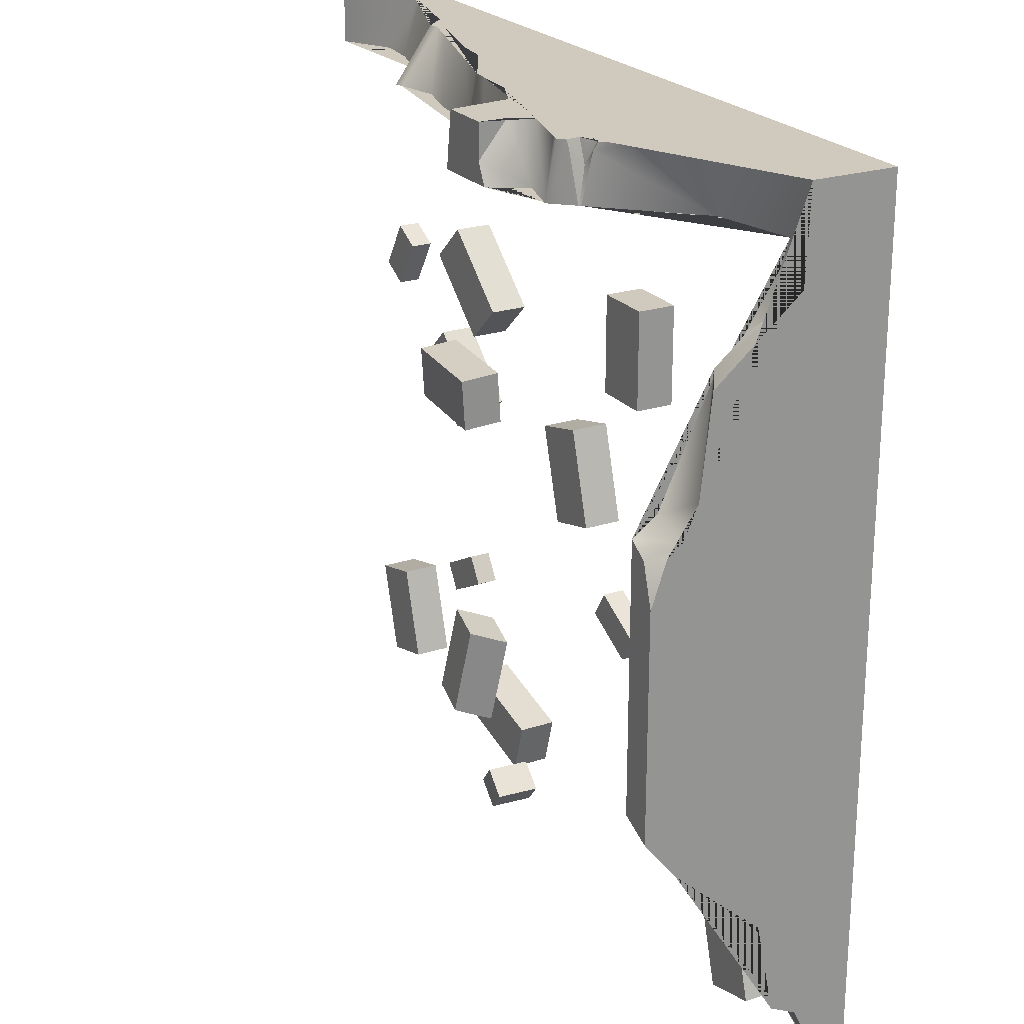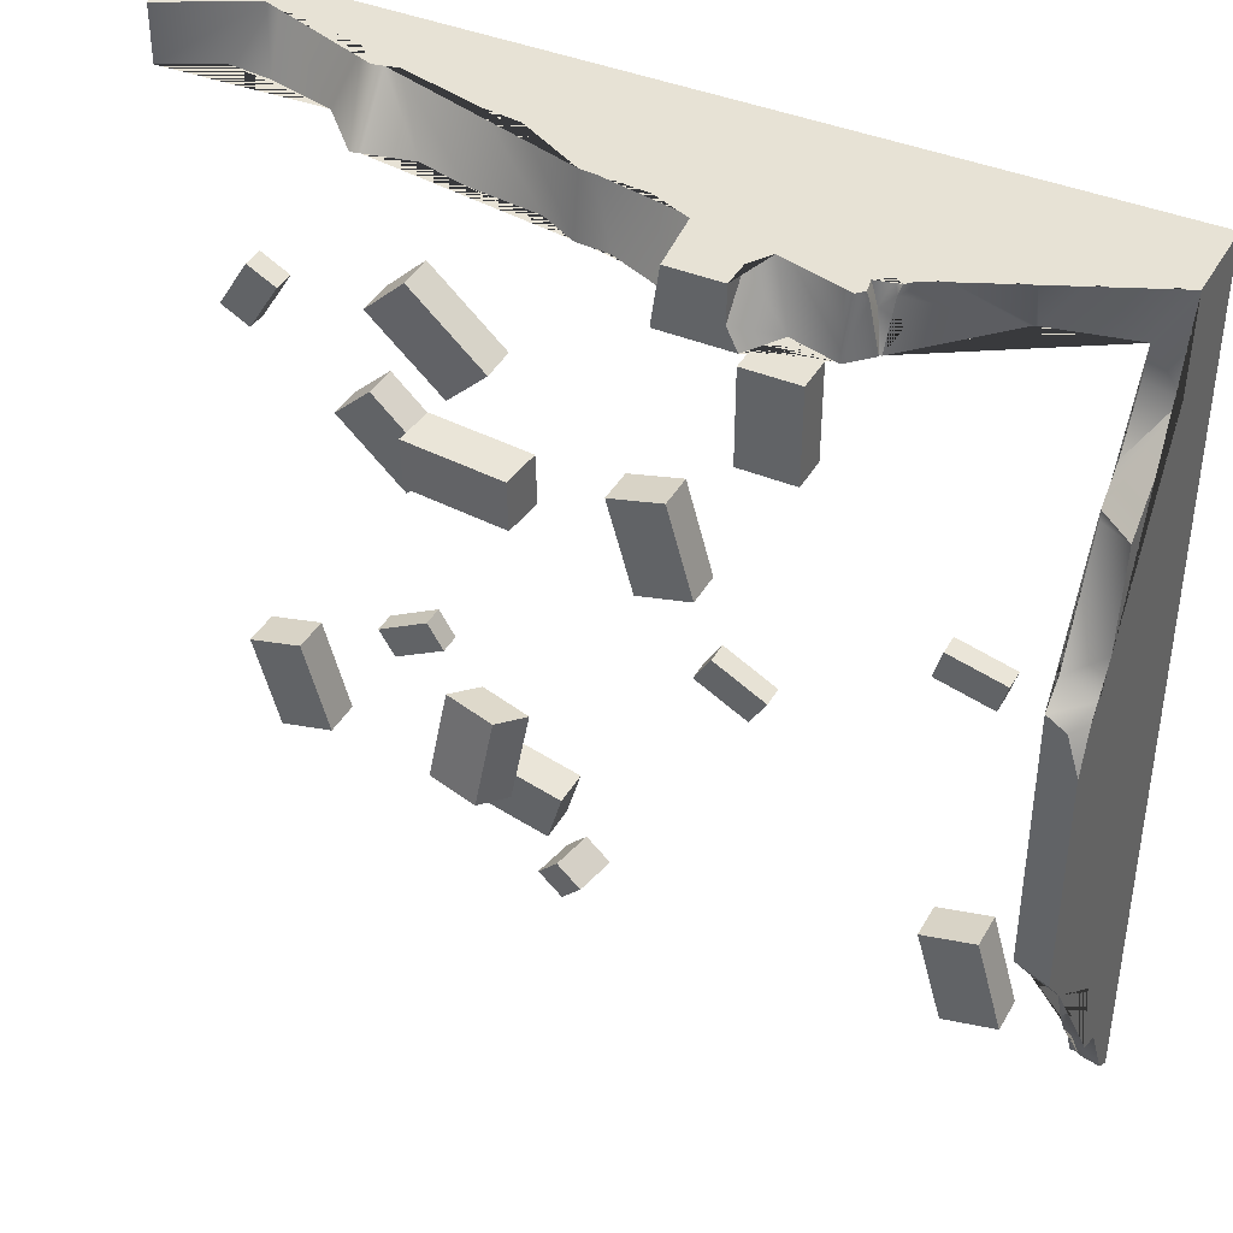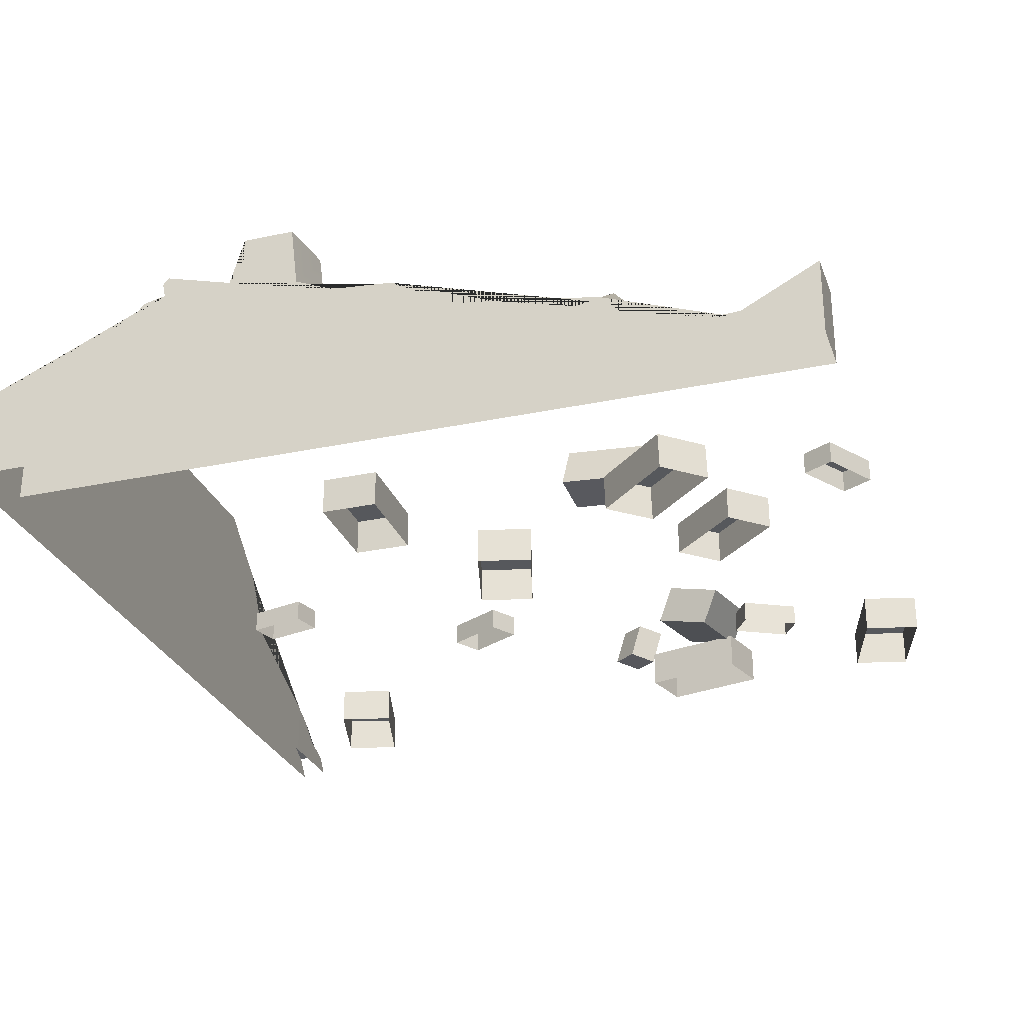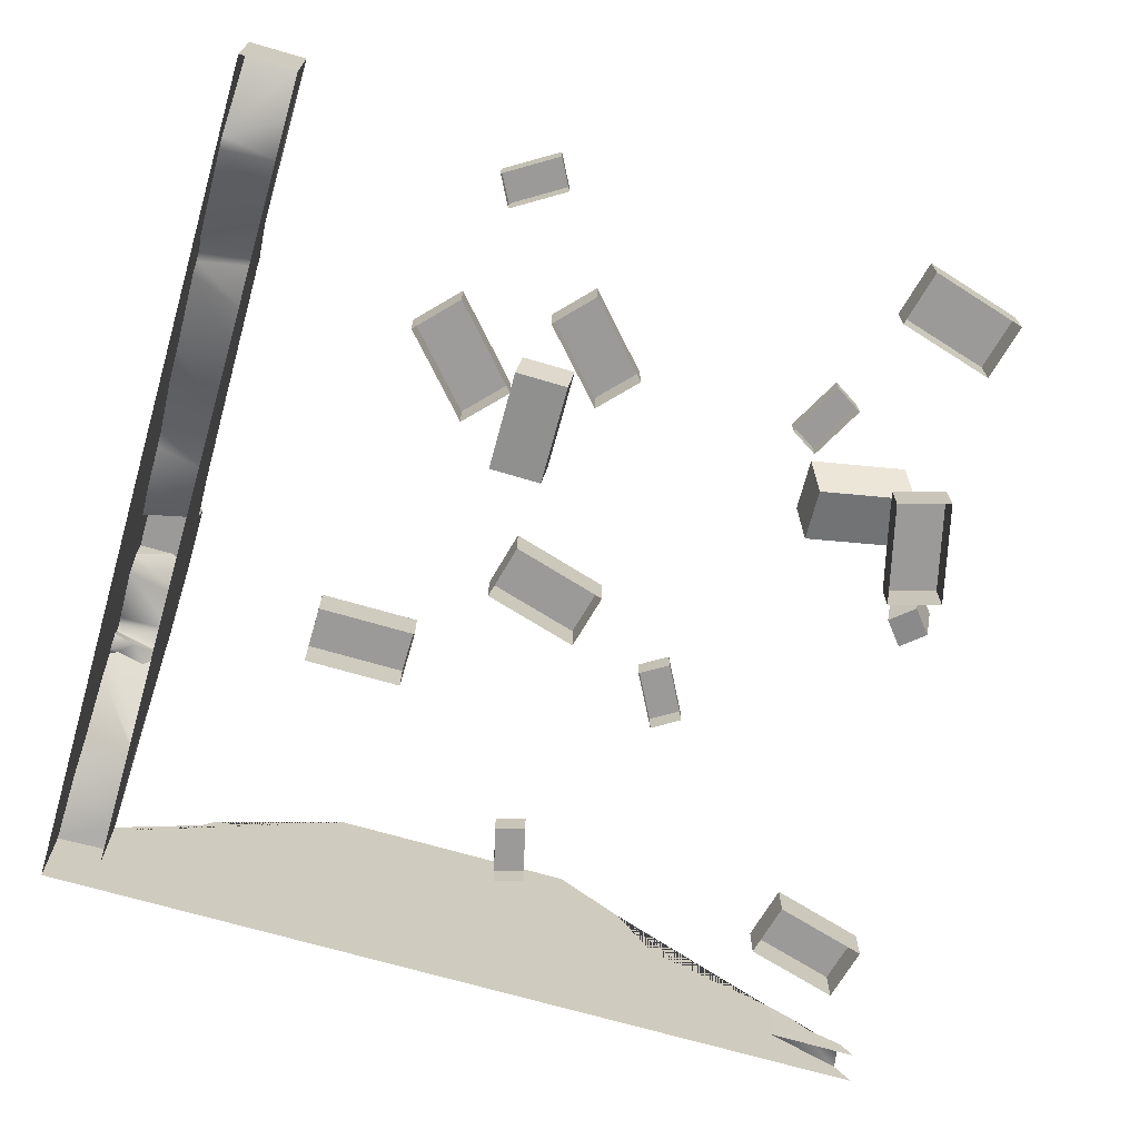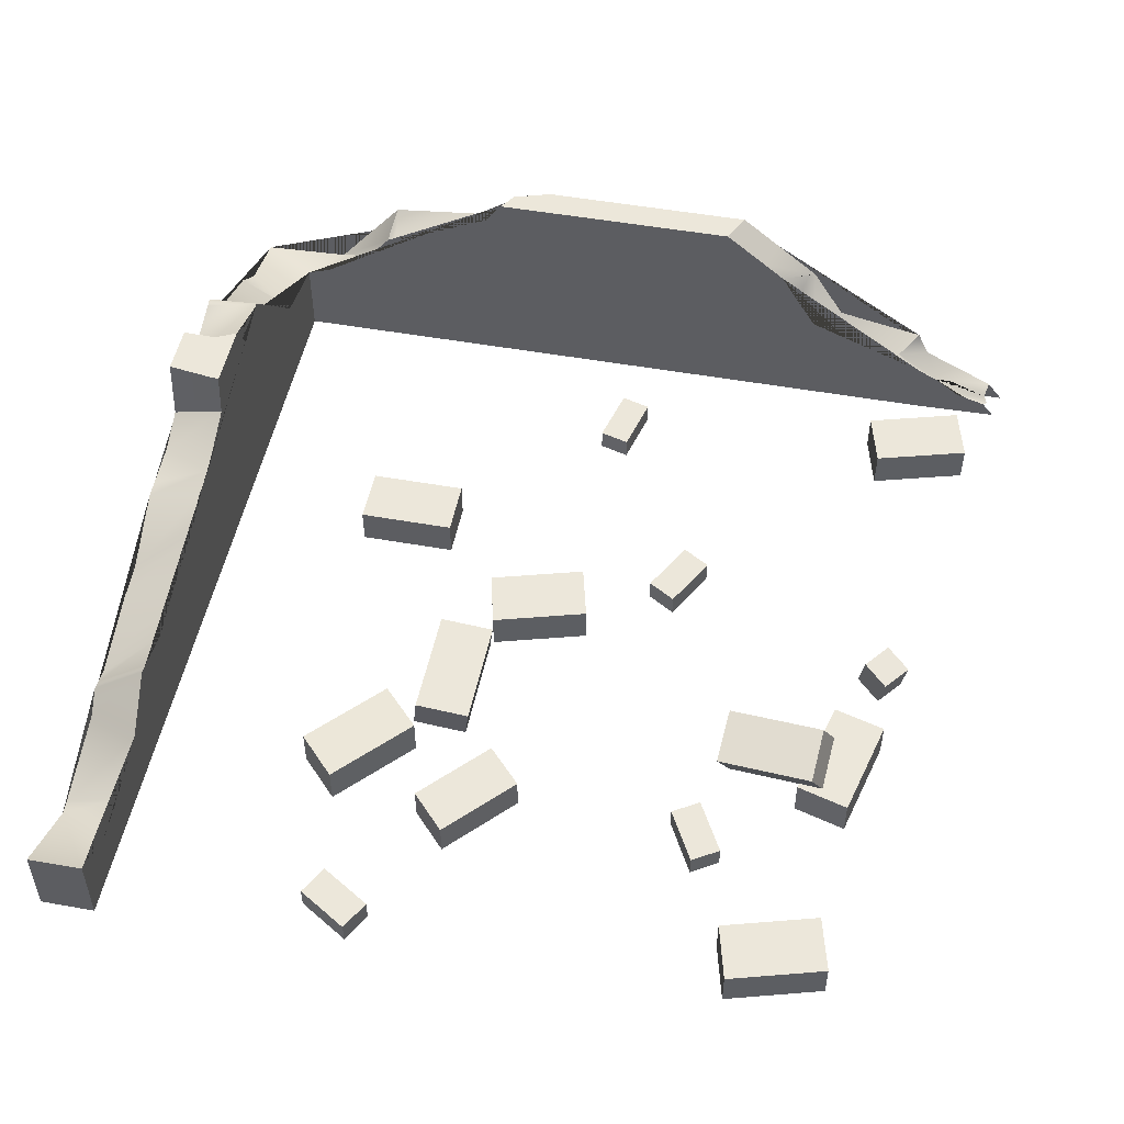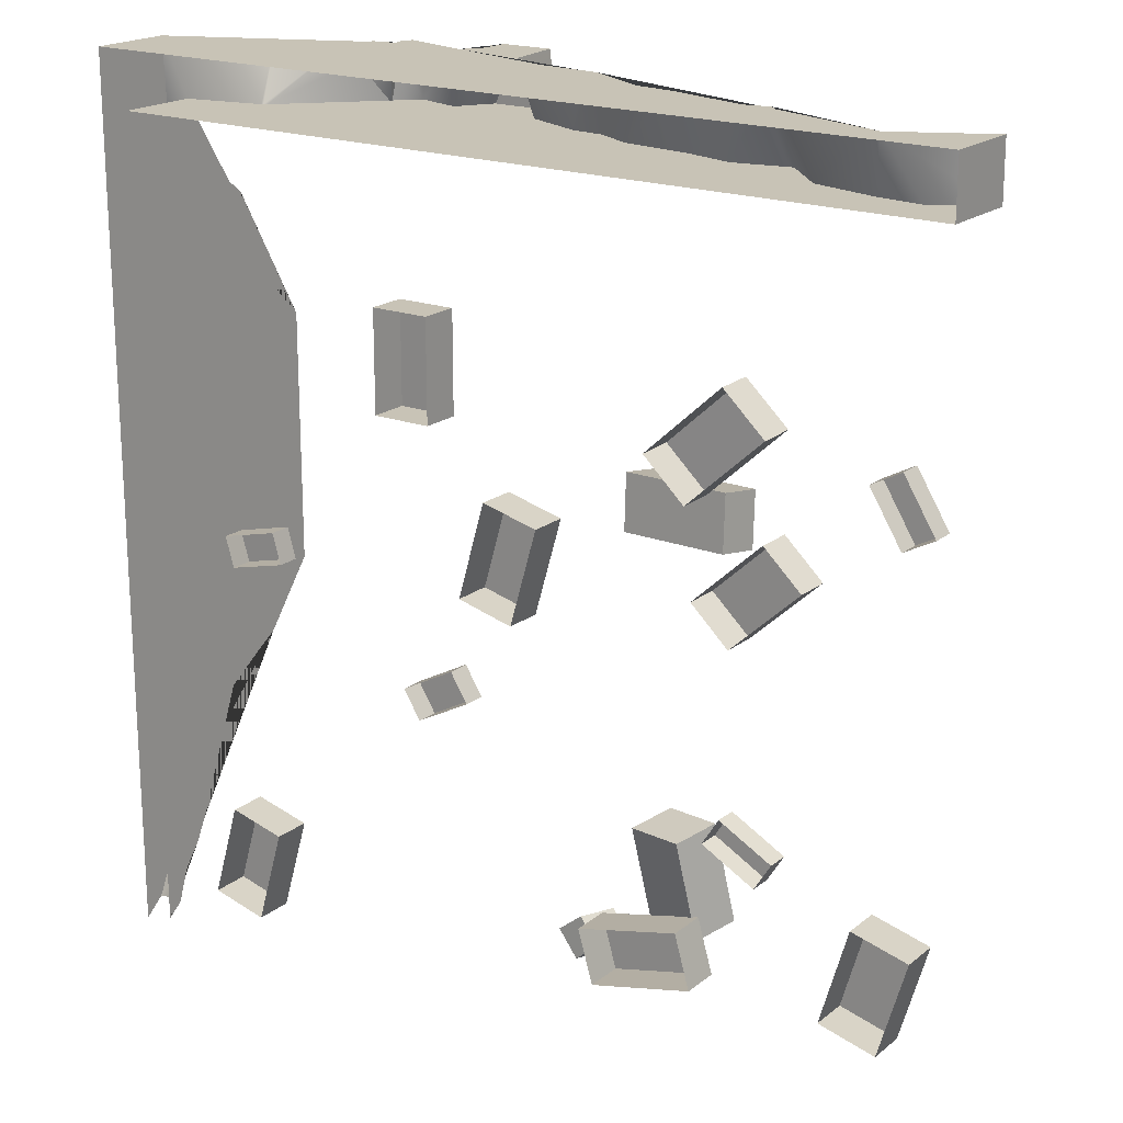
<metadata>
{"format":"obj","ext":"obj","renderer":"f3d","projection":"perspective","resolution":1024,"background":"white","views":[{"elev":23.1,"azim":-119.0,"up":"+Z"},{"elev":40.3,"azim":-152.7,"up":"+Z"},{"elev":-28.1,"azim":17.8,"up":"+Y"},{"elev":-69.4,"azim":73.7,"up":"+Y"},{"elev":50.5,"azim":101.1,"up":"+Y"},{"elev":19.4,"azim":35.2,"up":"+Z"}]}
</metadata>
<code>
g default
v -0.4343 -0.2831 -0.1897
v -0.4692 -0.2799 -0.202
v -0.4692 -0.2434 -0.1563
v -0.4343 -0.2434 -0.14
v -0.4692 -0.3202 -0.2526
v -0.4343 -0.3026 -0.2142
v -0.463 -0.3168 -0.2453
v -0.4692 -0.4028 -0.3963
v -0.4441 -0.4174 -0.3742
v -0.4692 -0.4321 -0.4107
v -0.4692 -0.4159 -0.4027
v -0.4343 -0.4454 -0.4283
v -0.4428 -0.4517 -0.4433
v -0.4467 -0.4757 -0.4929
v -0.4692 -0.4749 -0.4973
v -0.4345 -0.429 -0.395
v -0.4343 -0.4291 -0.3951
v -0.4343 -0.4341 -0.4054
v -0.4692 -0.4979 -0.5155
v -0.4417 -0.483 -0.4975
v -0.4349 -0.479 -0.4929
v -0.4353 -0.4969 -0.5072
v -0.4343 -0.375 -0.2597
v -0.4343 -0.4291 -0.3949
v -0.4692 -0.3817 -0.2921
v -0.4343 -0.4671 -0.4565
v -0.4692 -0.404 0.4819
v -0.3913 -0.3857 0.4819
v -0.4692 -0.3997 0.3797
v -0.3471 -0.388 0.4191
v -0.4343 -0.4069 0.4191
v -0.4343 -0.3965 0.3897
v -0.4343 -0.4979 -0.4054
v -0.4692 -0.4979 -0.4054
v -0.4343 -0.3368 -0.2351
v 0.5176 -0.4101 0.4191
v 0.4574 -0.4416 0.4191
v 0.423 -0.4601 0.482
v 0.5176 -0.4107 0.482
v 0.408 -0.436 0.4191
v 0.4079 -0.4584 0.482
v 0.3335 -0.4165 0.4191
v 0.3056 -0.4316 0.482
v 0.2814 -0.3622 0.4191
v 0.2829 -0.4079 0.482
v 0.2709 -0.4105 0.482
v 0.2709 -0.3644 0.4191
v 0.2192 -0.3756 0.4191
v 0.2558 -0.4138 0.482
v 0.1651 -0.3606 0.4191
v 0.1628 -0.388 0.482
v 0.0829 -0.3493 0.4191
v 0.1197 -0.3821 0.482
v 0.04205 -0.3266 0.4191
v 0.04276 -0.3393 0.482
v 0.005068 -0.3234 0.4191
v -0.02685 -0.3333 0.482
v 0.02419 -0.3377 0.482
v 0.02419 -0.3251 0.4191
v -0.07141 -0.2434 0.4191
v -0.07242 -0.2434 0.4296
v -0.07017 -0.2492 0.4191
v -0.08007 -0.2434 0.482
v -0.07126 -0.3139 0.482
v -0.06471 -0.2929 0.4191
v 0.02419 -0.4979 0.482
v 0.2709 -0.4979 0.482
v 0.2709 -0.4979 0.4191
v 0.02419 -0.4979 0.4191
v -0.1382 -0.2434 0.4425
v -0.1387 -0.2434 0.482
v -0.1497 -0.2434 0.4191
v -0.1544 -0.2986 0.482
v -0.2225 -0.2789 0.482
v -0.2225 -0.4979 0.482
v -0.1388 -0.2745 0.482
v -0.2225 -0.2688 0.4191
v -0.175 -0.2825 0.4191
v -0.2225 -0.4979 0.4191
v 0.5176 -0.4979 0.482
v 0.5176 -0.4979 0.4191
v -0.2499 -0.292 0.4191
v -0.25 -0.2909 0.4191
v -0.2272 -0.2674 0.4191
v -0.4343 -0.4979 0.4191
v -0.3451 -0.387 0.4191
v -0.3414 -0.385 0.4191
v -0.2519 -0.2929 0.4191
v -0.2358 -0.2998 0.482
v -0.2516 -0.3108 0.482
v -0.2604 -0.3054 0.4819
v -0.2824 -0.3281 0.4819
v -0.3526 -0.3564 0.4819
v -0.4692 -0.4979 0.4819
v -0.232 -0.2762 0.482
v -0.2392 -0.2836 0.482
v -0.4692 -0.2434 0.03829
v -0.4343 -0.2434 0.03829
v -0.4692 -0.4979 0.03829
v -0.4343 -0.4979 0.03829
v -0.4692 -0.2434 0.09477
v -0.4684 -0.2434 0.09572
v -0.4556 -0.2434 0.1394
v -0.4343 -0.2434 0.1531
v -0.4692 -0.2932 0.1911
v -0.4692 -0.2763 0.1546
v -0.4692 -0.2603 0.1429
v -0.4692 -0.2454 0.09853
v -0.4692 -0.3997 0.3796
v -0.4692 -0.3049 0.2995
v -0.4343 -0.2706 0.1729
v -0.4343 -0.3272 0.2951
v -0.4343 -0.3284 0.3057
v -0.4343 -0.3608 0.3332
v -0.2414 -0.2853 0.4725
v -0.2575 -0.3019 0.4724
v -0.2632 -0.3058 0.4404
v -0.2423 -0.302 0.4558
g polySurface820
f 1 2 3 4
f 5 2 1 6 7
f 8 9 10 11
f 12 13 14 15 10 9 16 17 18
f 23 24 16 9 8 25
f 17 16 24
f 14 13 26 20
f 13 12 26
f 31 32 29 27 28 30
f 22 21 26 12 18 33
f 7 6 35
f 5 7 35 23 25
f 21 20 26
f 36 37 38 39
f 40 41 38 37
f 42 43 41 40
f 44 45 43 42
f 46 45 44 47 48 49
f 49 48 50 51
f 51 50 52 53
f 53 52 54 55
f 56 57 58 55 54 59
f 60 61 62
f 62 61 63 64 65
f 65 64 57 56
f 55 58 66 67 46 49 51 53
f 59 54 52 50 48 47 68 69
f 70 71 63 61 60 72
f 73 74 75 66 58 57 64 63 71 76
f 77 78 72 60 62 65 56 59 69 79
f 36 39 80 81
f 38 41 43 45 46 67 80 39
f 42 40 37 36 81 68 47 44
f 82 83 84 77 79 85 31 30 86 87 88
f 89 90 91 92 93 28 27 94 75 74 95 96
f 4 3 97 98
f 2 5 25 8 11 34 99 97 3
f 6 1 4 98 100 33 18 17 24 23 35
f 10 15 19 34 11
f 101 102 103 104 98 97
f 105 106 107 108 101 97 99 94 27 29 109 110
f 104 111 112 113 114 32 31 85 100 98
f 29 32 114 109
f 30 28 93 86
f 86 93 92 87
f 115 96 95 84 83
f 84 95 74 73 78 77
f 78 73 76 70 72
f 70 76 71
f 113 110 109 114
f 116 117 88 87 92 91
f 106 111 104 103 107
f 105 112 111 106
f 110 113 112 105
f 107 103 102 108
f 108 102 101
f 90 118 116 91
f 89 118 90
f 96 115 118 89
f 83 82 118 115
f 117 118 82 88
f 116 118 117
g default
v 0.2827 -0.4827 0.2363
v 0.1968 -0.4834 0.1579
v 0.329 -0.4819 0.1927
v 0.2431 -0.4827 0.1144
v 0.2814 -0.4395 0.2366
v 0.3277 -0.4388 0.1931
v 0.1955 -0.4403 0.1582
v 0.2419 -0.4396 0.1147
g bars45
f 121 124 123 119
f 123 125 120 119
f 124 121 122 126
f 123 124 126 125
f 125 126 122 120
g default
v -0.0593 -0.4834 0.2527
v -0.0593 -0.4834 0.1411
v -0.0593 -0.4403 0.2527
v -0.0593 -0.4403 0.1411
v -0.1253 -0.4834 0.2527
v -0.1253 -0.4403 0.2527
v -0.1253 -0.4834 0.1411
v -0.1253 -0.4403 0.1411
g bars30
f 129 132 131 127
f 129 127 128 130
f 132 129 130 134
f 131 132 134 133
f 133 134 130 128
g default
v 0.3729 -0.4834 0.05373
v 0.2952 -0.4834 -0.01823
v 0.3729 -0.4441 0.05373
v 0.2952 -0.4441 -0.01823
v 0.3303 -0.4834 0.09313
v 0.3303 -0.4441 0.09313
v 0.2526 -0.4834 0.02117
v 0.2526 -0.4441 0.02117
g bars31
f 137 140 139 135
f 137 135 136 138
f 140 137 138 142
f 139 140 142 141
f 141 142 138 136
g default
v 0.1299 -0.4105 0.1092
v 0.2497 -0.4192 0.1121
v 0.1374 -0.3678 0.1034
v 0.2572 -0.3766 0.1063
v 0.1309 -0.4147 0.04839
v 0.1384 -0.372 0.04259
v 0.2507 -0.4234 0.05125
v 0.2581 -0.3808 0.04545
g bars34
f 145 148 147 143
f 147 149 144 143
f 145 143 144 146
f 148 145 146 150
f 147 148 150 149
f 149 150 146 144
g default
v 0.2585 -0.3993 -0.3467
v 0.2421 -0.4131 -0.2378
v 0.2384 -0.4394 -0.3595
v 0.222 -0.4532 -0.2506
v 0.1963 -0.3853 -0.3512
v 0.1762 -0.4254 -0.364
v 0.1798 -0.3991 -0.2423
v 0.1597 -0.4391 -0.2551
g bars35
f 153 156 155 151
f 155 157 152 151
f 153 151 152 154
f 156 153 154 158
f 155 156 158 157
f 157 158 154 152
g default
v 0.2582 -0.4834 -0.3902
v 0.1417 -0.4834 -0.419
v 0.2582 -0.4403 -0.3902
v 0.1417 -0.4403 -0.419
v 0.2411 -0.4834 -0.3311
v 0.2411 -0.4403 -0.3311
v 0.1246 -0.4834 -0.36
v 0.1246 -0.4403 -0.36
g bars36
f 161 164 163 159
f 161 159 160 162
f 164 161 162 166
f 163 164 166 165
f 165 166 162 160
g default
v 0.5003 -0.4834 -0.2865
v 0.4691 -0.4834 -0.3944
v 0.5003 -0.4403 -0.2865
v 0.4691 -0.4403 -0.3944
v 0.4365 -0.4834 -0.2707
v 0.4365 -0.4403 -0.2707
v 0.4053 -0.4834 -0.3785
v 0.4053 -0.4403 -0.3785
g bars37
f 169 172 171 167
f 169 167 168 170
f 172 169 170 174
f 171 172 174 173
f 173 174 170 168
g default
v 0.4716 -0.4834 0.1896
v 0.5071 -0.4834 0.1327
v 0.4716 -0.4581 0.1896
v 0.5071 -0.4581 0.1327
v 0.438 -0.4834 0.1716
v 0.438 -0.4581 0.1716
v 0.4735 -0.4834 0.1147
v 0.4735 -0.4581 0.1147
g bars38
f 177 180 179 175
f 177 175 176 178
f 180 177 178 182
f 179 180 182 181
f 181 182 178 176
g default
v 0.289 -0.4834 -0.195
v 0.3487 -0.4834 -0.2269
v 0.289 -0.4587 -0.195
v 0.3487 -0.4587 -0.2269
v 0.2701 -0.4834 -0.2253
v 0.2701 -0.4587 -0.2253
v 0.3298 -0.4834 -0.2573
v 0.3298 -0.4587 -0.2573
g bars39
f 185 188 187 183
f 185 183 184 186
f 188 185 186 190
f 187 188 190 189
f 189 190 186 184
g default
v -0.336 -0.4834 -0.02876
v -0.2693 -0.4834 -0.01221
v -0.336 -0.4587 -0.02876
v -0.2693 -0.4587 -0.01221
v -0.3262 -0.4834 -0.06256
v -0.3262 -0.4587 -0.06256
v -0.2595 -0.4834 -0.04602
v -0.2595 -0.4587 -0.04602
g bars40
f 193 196 195 191
f 193 191 192 194
f 196 193 194 198
f 195 196 198 197
f 197 198 194 192
g default
v 0.07256 -0.4834 0.05811
v 0.04135 -0.4834 -0.04973
v 0.07256 -0.4403 0.05811
v 0.04135 -0.4403 -0.04973
v 0.008795 -0.4834 0.07393
v 0.008795 -0.4403 0.07393
v -0.02241 -0.4834 -0.03391
v -0.02241 -0.4403 -0.03391
g bars41
f 201 204 203 199
f 201 199 200 202
f 204 201 202 206
f 203 204 206 205
f 205 206 202 200
g default
v 0.08712 -0.4251 -0.3814
v 0.09856 -0.3807 -0.3866
v 0.05888 -0.4233 -0.4045
v 0.07031 -0.379 -0.4098
v 0.1114 -0.4293 -0.4075
v 0.08321 -0.4276 -0.4306
v 0.1229 -0.385 -0.4128
v 0.09464 -0.3832 -0.4359
g bars42
f 209 212 211 207
f 211 213 208 207
f 209 207 208 210
f 212 209 210 214
f 211 212 214 213
f 213 214 210 208
g default
v -0.2765 -0.4834 -0.3665
v -0.3077 -0.4834 -0.4743
v -0.2765 -0.4403 -0.3665
v -0.3077 -0.4403 -0.4743
v -0.3403 -0.4834 -0.3506
v -0.3403 -0.4403 -0.3506
v -0.3715 -0.4834 -0.4585
v -0.3715 -0.4403 -0.4585
g bars43
f 217 220 219 215
f 217 215 216 218
f 220 217 218 222
f 219 220 222 221
f 221 222 218 216
g default
v -0.01479 -0.4834 -0.1467
v -0.0762 -0.4834 -0.1796
v -0.01479 -0.4581 -0.1467
v -0.0762 -0.4581 -0.1796
v -0.0342 -0.4834 -0.1156
v -0.0342 -0.4581 -0.1156
v -0.09561 -0.4834 -0.1484
v -0.09561 -0.4581 -0.1484
g bars44
f 225 228 227 223
f 225 223 224 226
f 228 225 226 230
f 227 228 230 229
f 229 230 226 224

</code>
